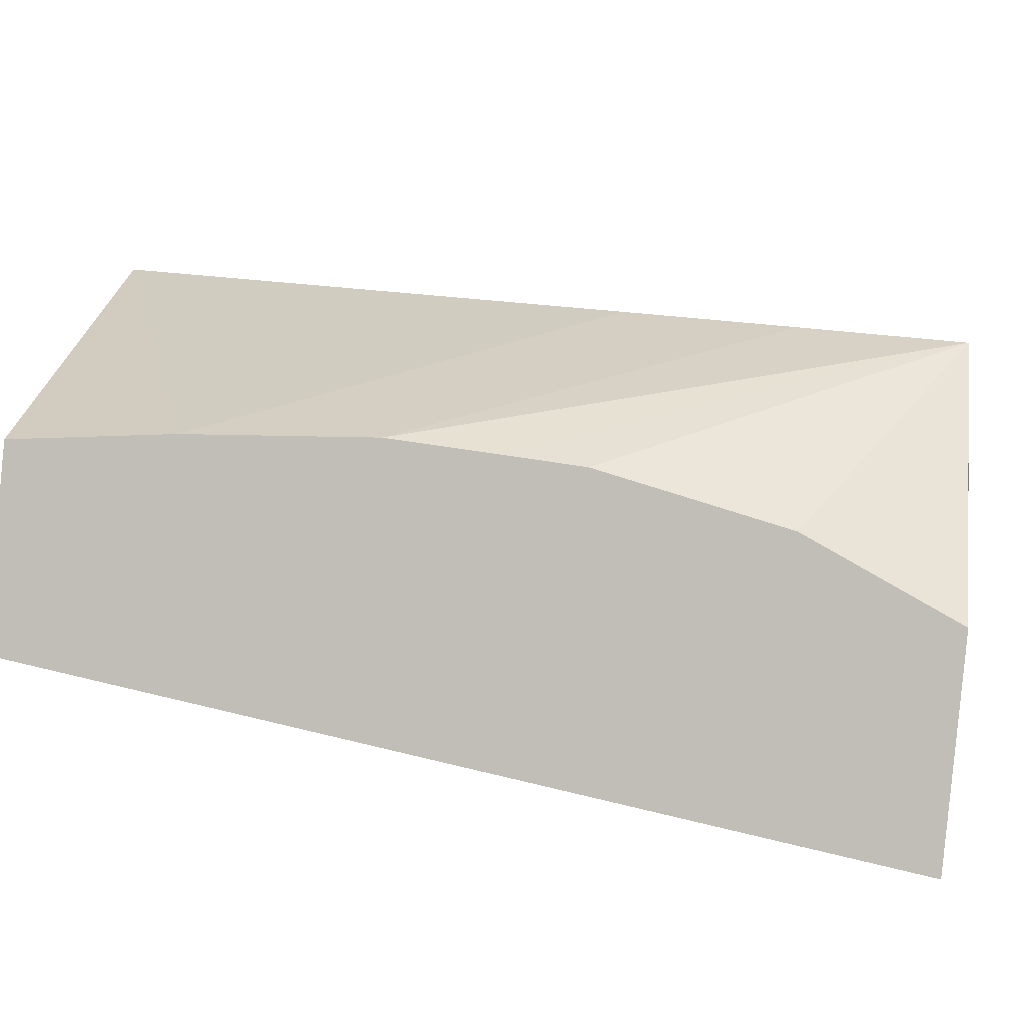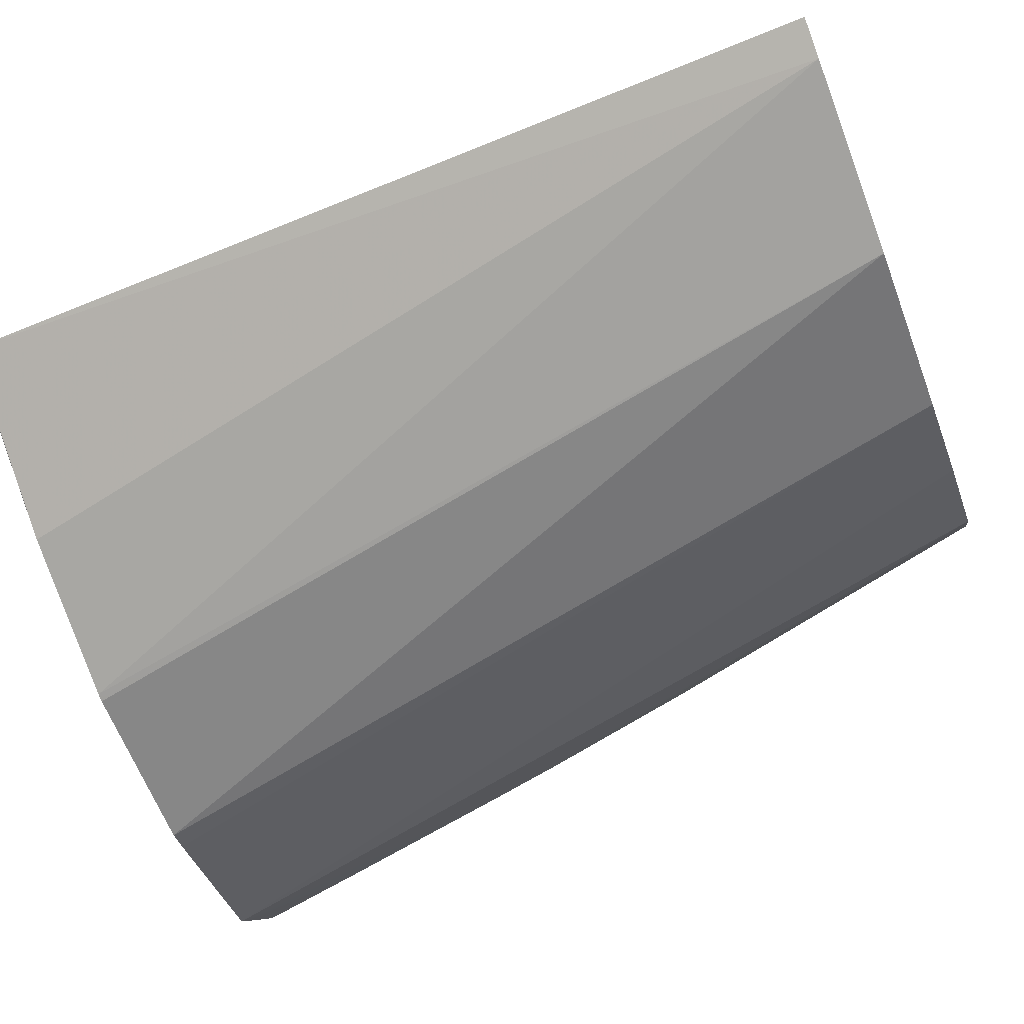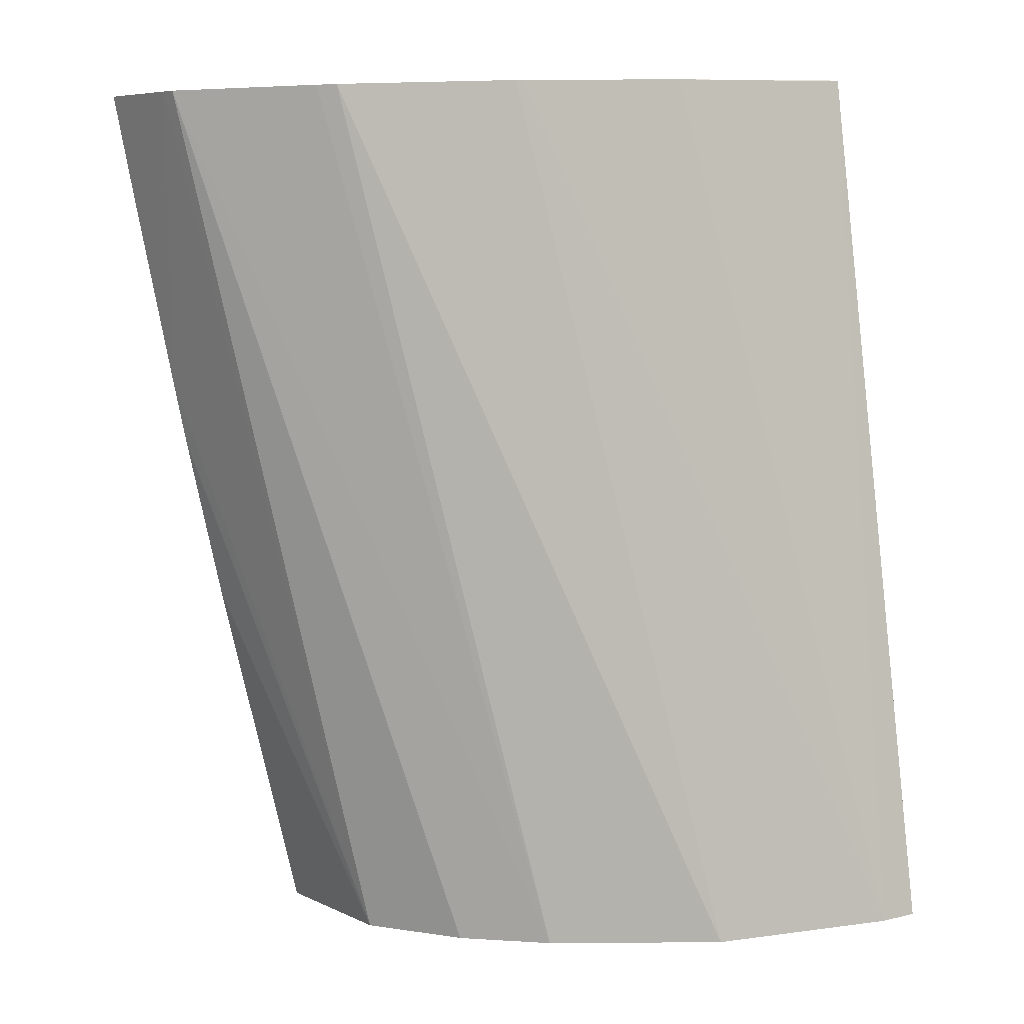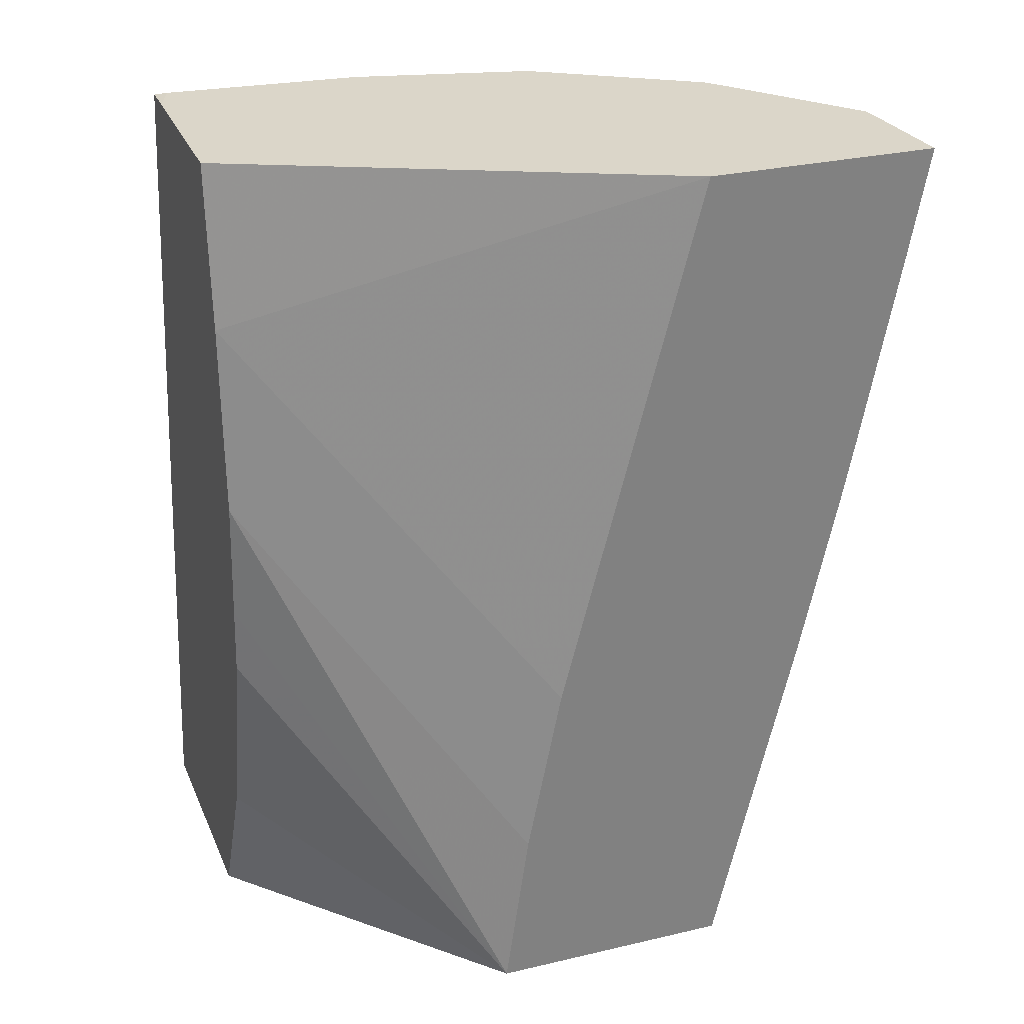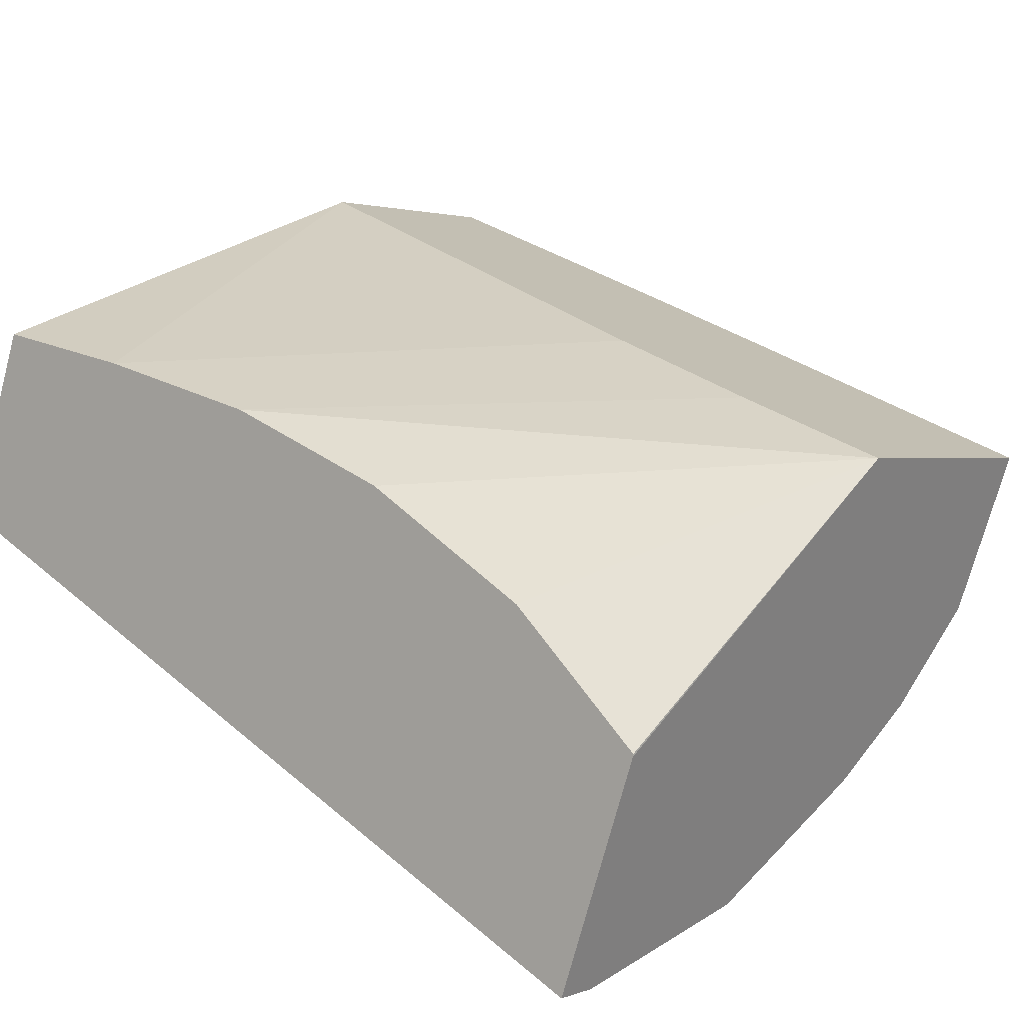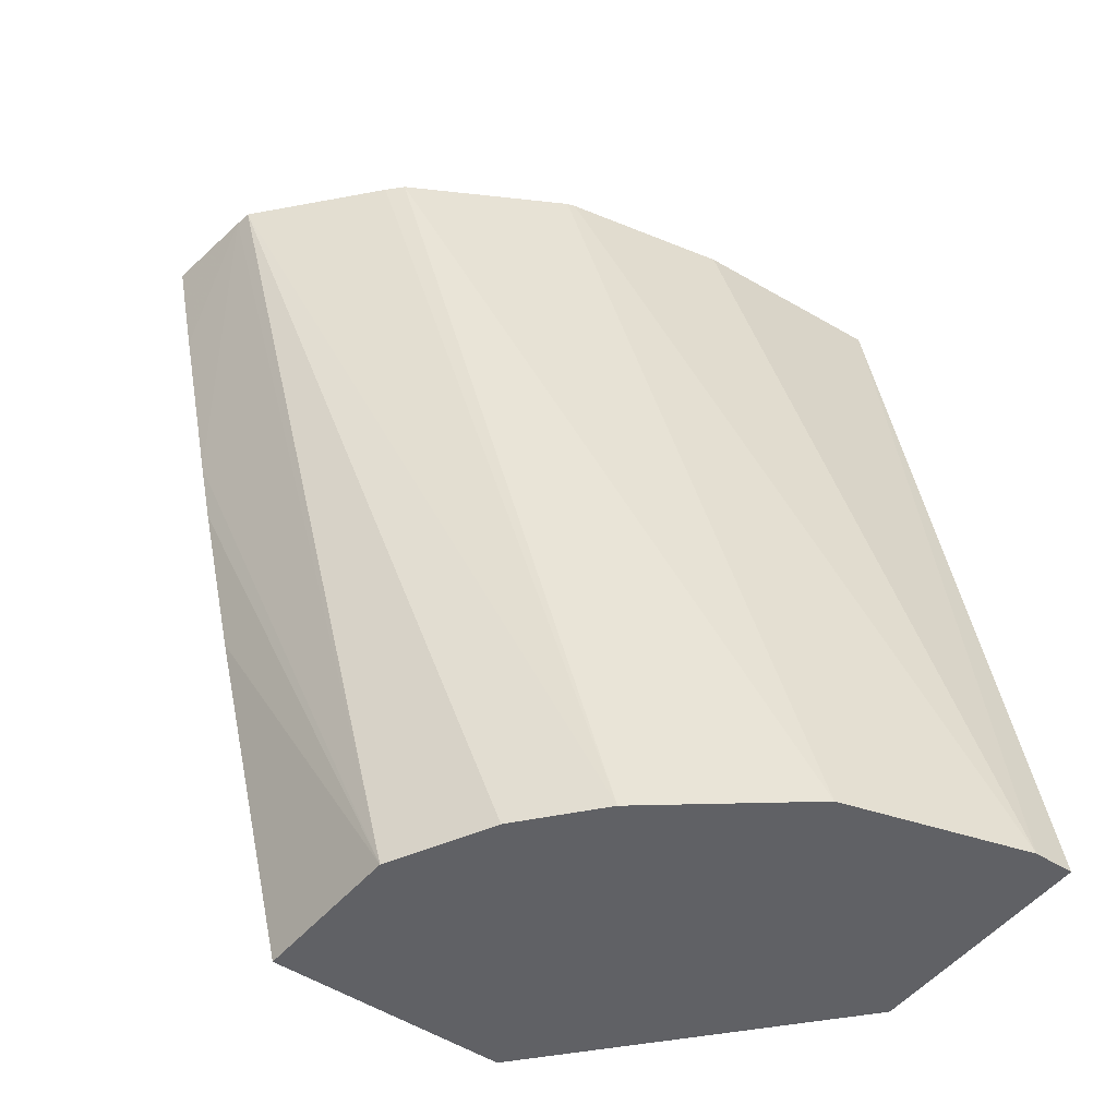
<metadata>
{"format":"obj","ext":"obj","renderer":"f3d","projection":"perspective","resolution":1024,"background":"white","views":[{"elev":20.6,"azim":-84.4,"up":"+Z"},{"elev":-75.2,"azim":-70.0,"up":"+Z"},{"elev":11.1,"azim":163.8,"up":"+Y"},{"elev":25.7,"azim":-2.1,"up":"+Y"},{"elev":24.8,"azim":-46.9,"up":"+Z"},{"elev":-45.6,"azim":160.2,"up":"+Y"}]}
</metadata>
<code>
v 0.00597 0.1567 0.04146
v 0.006167 0.1567 0.04141
v 0.006321 0.1566 0.04256
v 0.006173 0.1611 0.0423
v 0.007129 0.1567 0.04138
v 0.007182 0.1612 0.04206
v 0.008048 0.1612 0.04197
v 0.00791 0.1565 0.04346
v 0.006325 0.1566 0.04257
v 0.006225 0.1611 0.04247
v 0.006237 0.1611 0.04229
v 0.007985 0.1566 0.04168
v 0.00809 0.1612 0.04197
v 0.008977 0.1611 0.04215
v 0.006441 0.1574 0.04297
v 0.009085 0.1565 0.04308
v 0.008025 0.1574 0.04348
v 0.006528 0.1593 0.04333
v 0.006515 0.1587 0.04326
v 0.006508 0.1583 0.04322
v 0.006485 0.1611 0.04327
v 0.008412 0.1566 0.04194
v 0.009071 0.1611 0.0422
v 0.009743 0.1611 0.0426
v 0.008822 0.1566 0.04233
v 0.009478 0.1583 0.04308
v 0.008193 0.1583 0.04349
v 0.006511 0.1603 0.04332
v 0.008864 0.161 0.04347
v 0.00978 0.1611 0.04267
v 0.009715 0.1595 0.04309
v 0.009651 0.1592 0.04309
v 0.009984 0.1611 0.04311
v 0.009887 0.1605 0.0431
f 1 2 5
f 1 5 12
f 1 12 22
f 1 22 25
f 1 25 16
f 1 16 8
f 1 8 3
f 1 3 9
f 1 9 15
f 1 15 20
f 1 20 19
f 1 19 18
f 1 18 28
f 1 28 21
f 1 21 10
f 1 10 4
f 1 4 2
f 2 4 6
f 2 6 7
f 2 7 5
f 3 8 9
f 4 10 11
f 4 11 6
f 5 7 13
f 5 13 14
f 5 14 12
f 6 11 10
f 6 10 21
f 6 21 29
f 6 29 33
f 6 33 30
f 6 30 24
f 6 24 23
f 6 23 14
f 6 14 13
f 6 13 7
f 8 15 9
f 8 16 26
f 8 26 32
f 8 32 31
f 8 31 34
f 8 34 33
f 8 33 29
f 8 29 27
f 8 27 17
f 8 17 18
f 8 18 19
f 8 19 20
f 8 20 15
f 12 14 23
f 12 23 24
f 12 24 22
f 16 25 26
f 17 27 18
f 18 27 28
f 21 28 29
f 22 24 25
f 24 30 25
f 25 30 31
f 25 31 32
f 25 32 26
f 27 29 28
f 30 33 34
f 30 34 31

</code>
